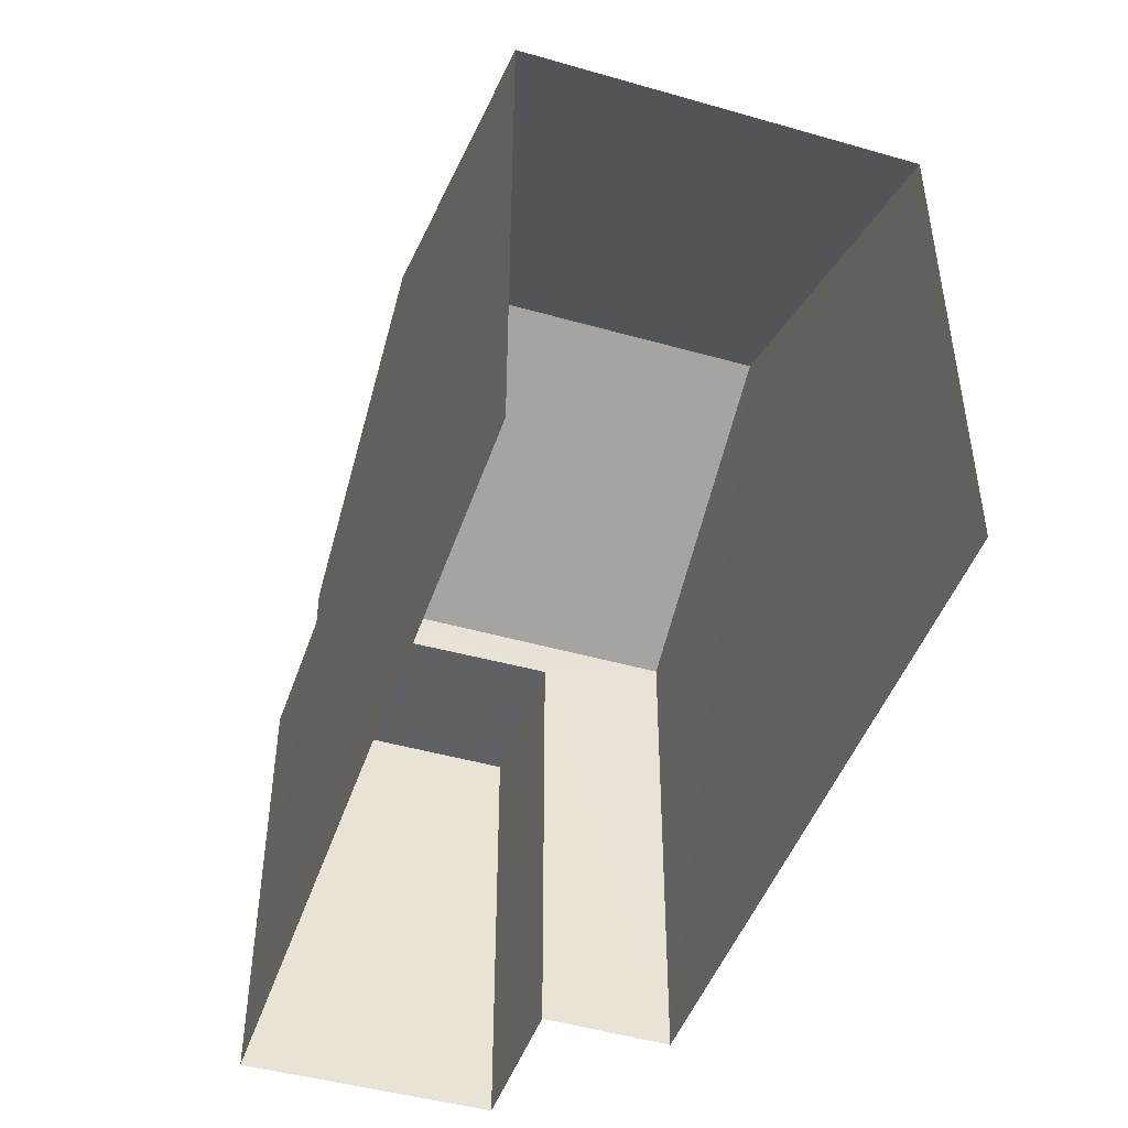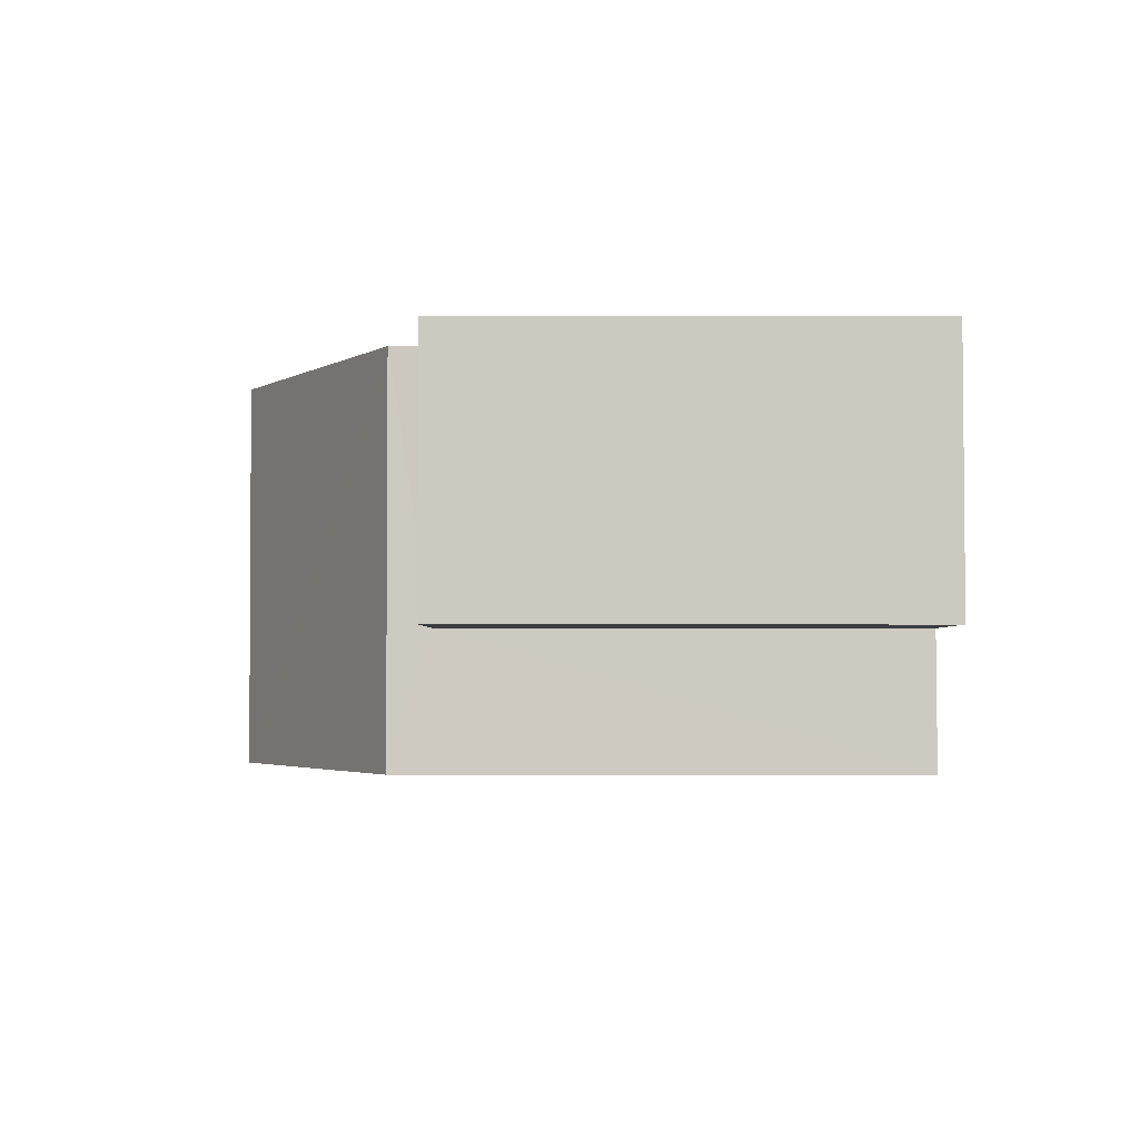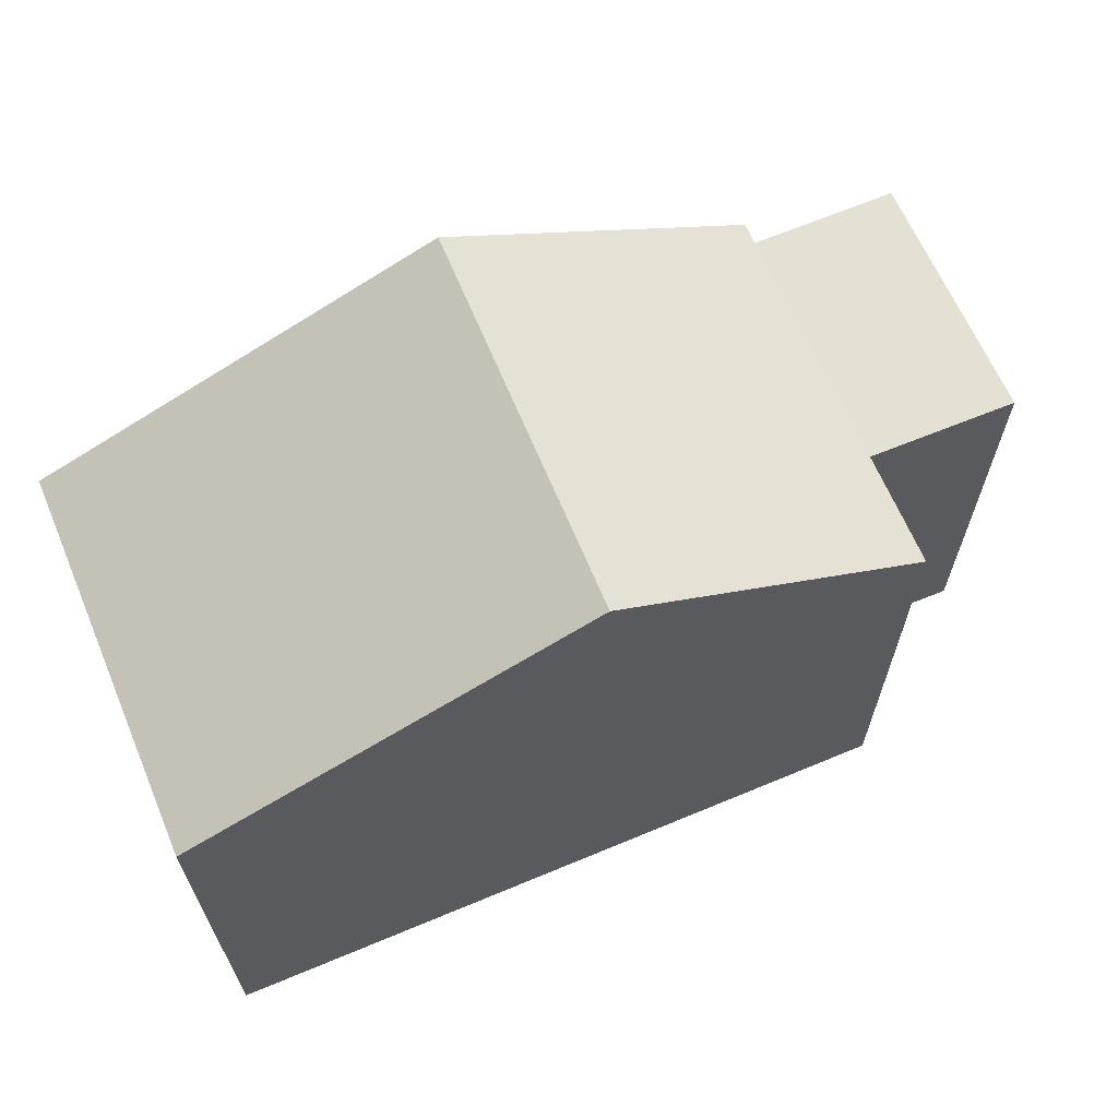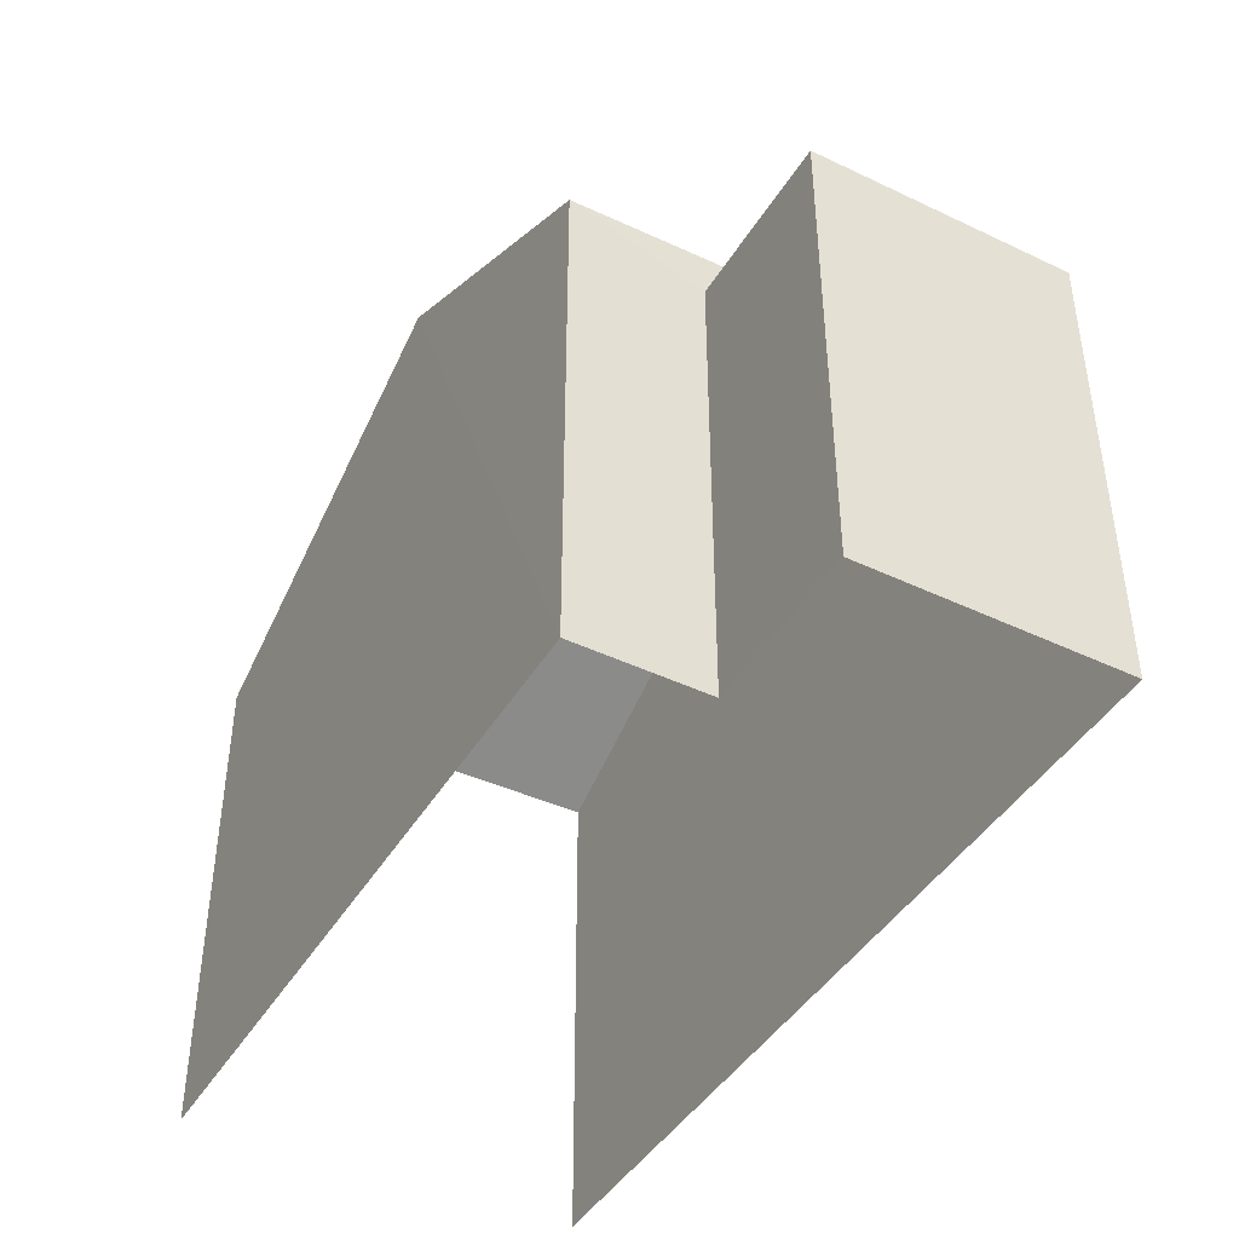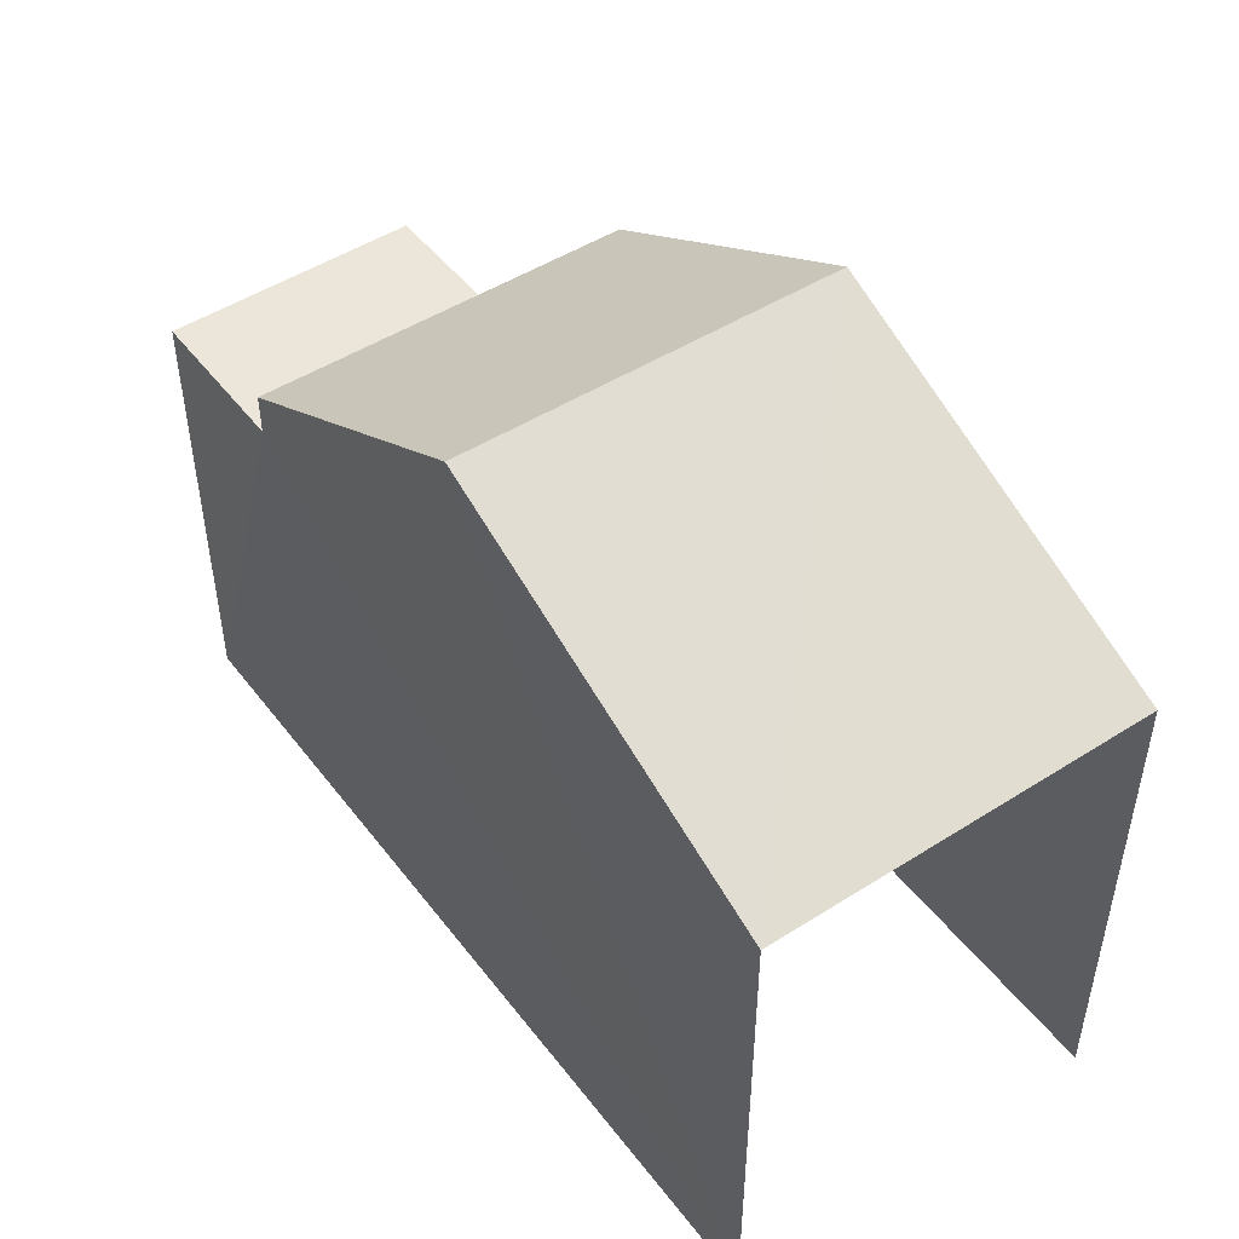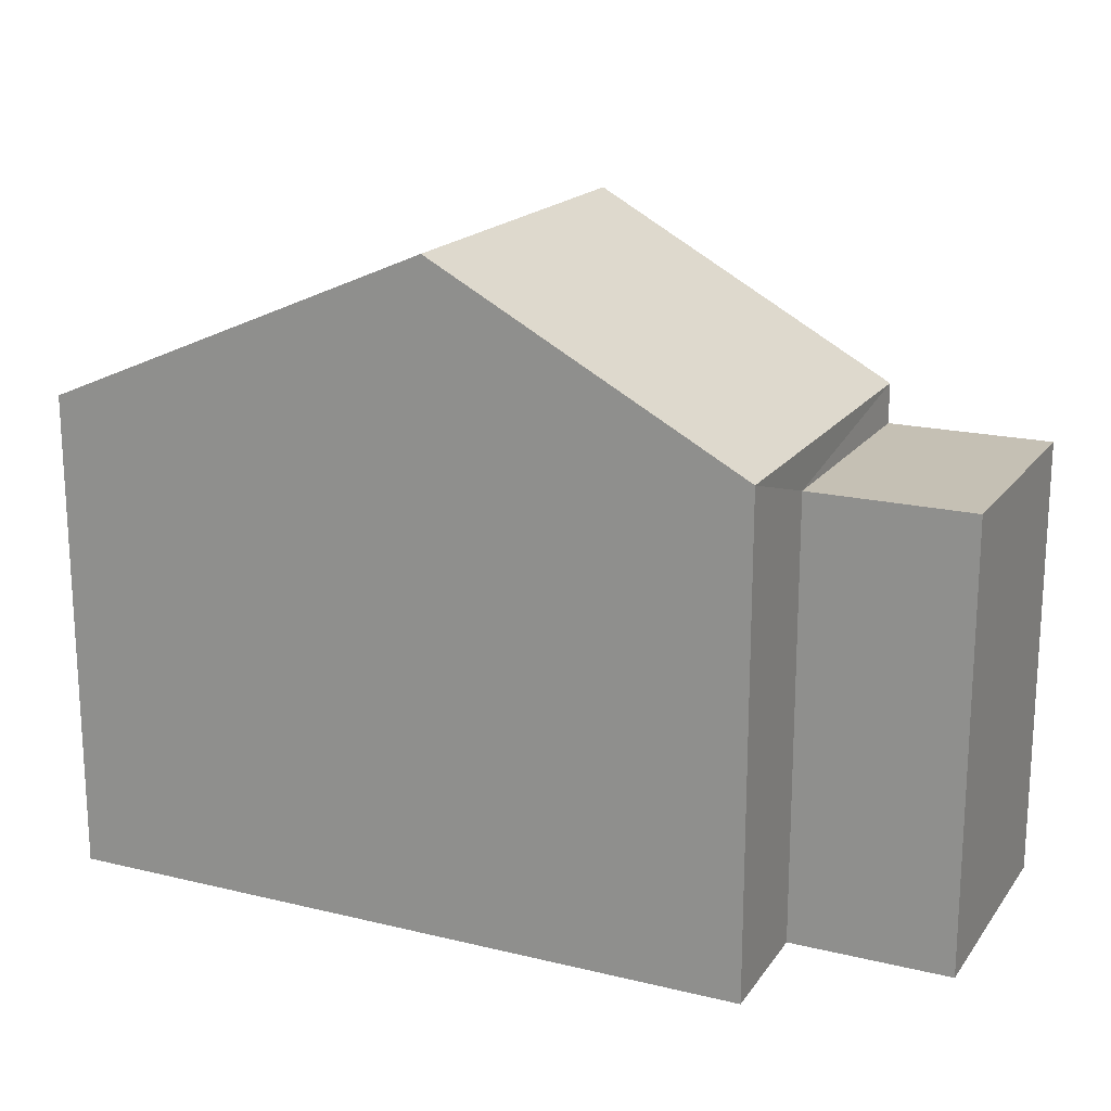
<metadata>
{"format":"obj","ext":"obj","renderer":"f3d","projection":"perspective","resolution":1024,"background":"white","views":[{"elev":-45.6,"azim":-111.2,"up":"+Z"},{"elev":-5.9,"azim":90.8,"up":"+Y"},{"elev":65.8,"azim":-25.9,"up":"+Z"},{"elev":-42.8,"azim":58.3,"up":"+Z"},{"elev":47.9,"azim":-128.7,"up":"+Z"},{"elev":18.4,"azim":21.9,"up":"+Z"}]}
</metadata>
<code>
v -3.733e+05 -1.033e+05 29.36
v -3.733e+05 -1.033e+05 29.36
v -3.733e+05 -1.033e+05 29.36
v -3.733e+05 -1.033e+05 29.36
v -3.733e+05 -1.033e+05 29.36
v -3.733e+05 -1.033e+05 29.36
v -3.733e+05 -1.033e+05 35.69
v -3.733e+05 -1.033e+05 35.69
v -3.733e+05 -1.033e+05 37.9
v -3.733e+05 -1.033e+05 37.9
v -3.733e+05 -1.033e+05 35.69
v -3.733e+05 -1.033e+05 35.69
v -3.733e+05 -1.033e+05 35.17
v -3.733e+05 -1.033e+05 35.17
v -3.733e+05 -1.033e+05 35.17
v -3.733e+05 -1.033e+05 35.17
f 1 2 3
f 3 4 1
f 5 2 1
f 6 5 1
f 8 2 5
f 8 7 2
f 7 8 9
f 10 7 9
f 9 11 10
f 9 12 11
f 13 14 15
f 16 13 15
f 7 10 2
f 2 16 3
f 10 11 16
f 3 16 15
f 2 10 16
f 14 4 3
f 15 14 3
f 13 4 14
f 13 1 4
f 8 5 9
f 5 6 9
f 6 12 9
f 6 13 12
f 12 13 11
f 6 1 13
f 11 13 16

</code>
